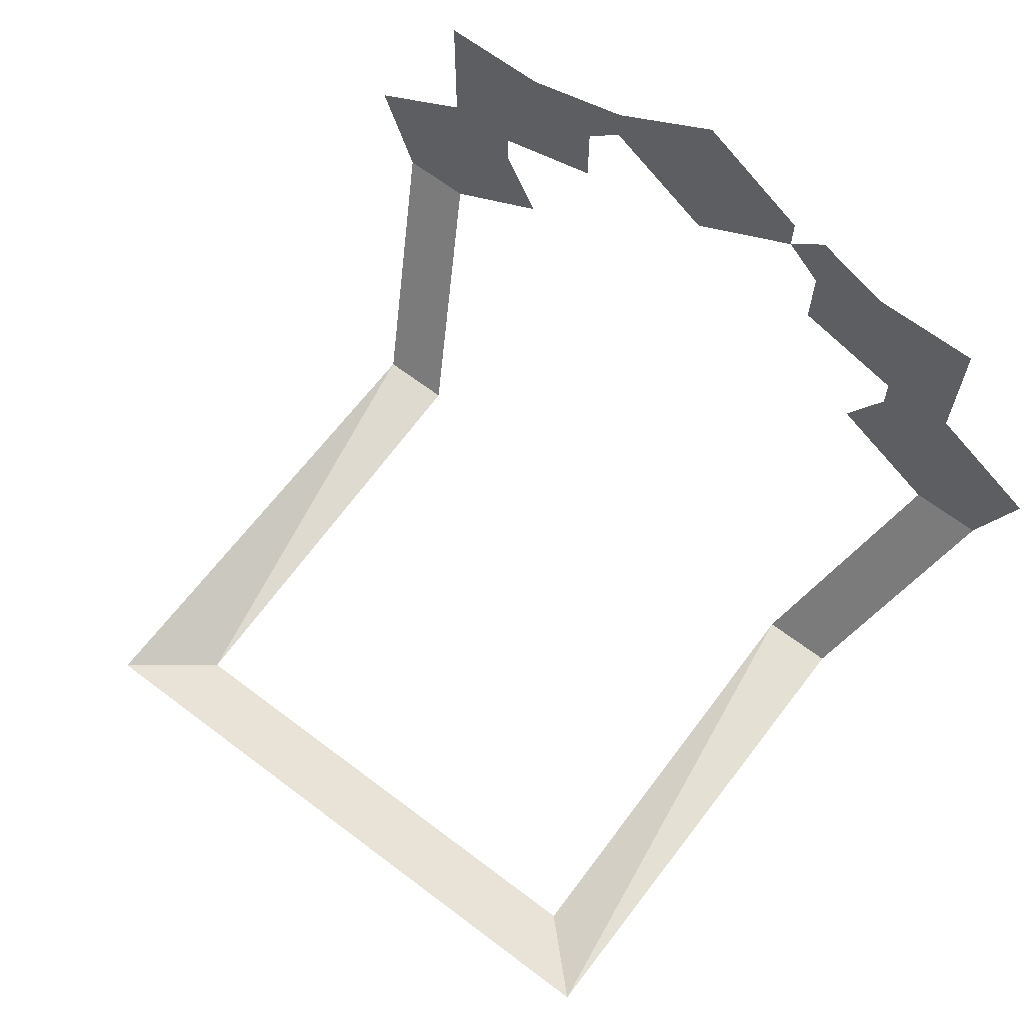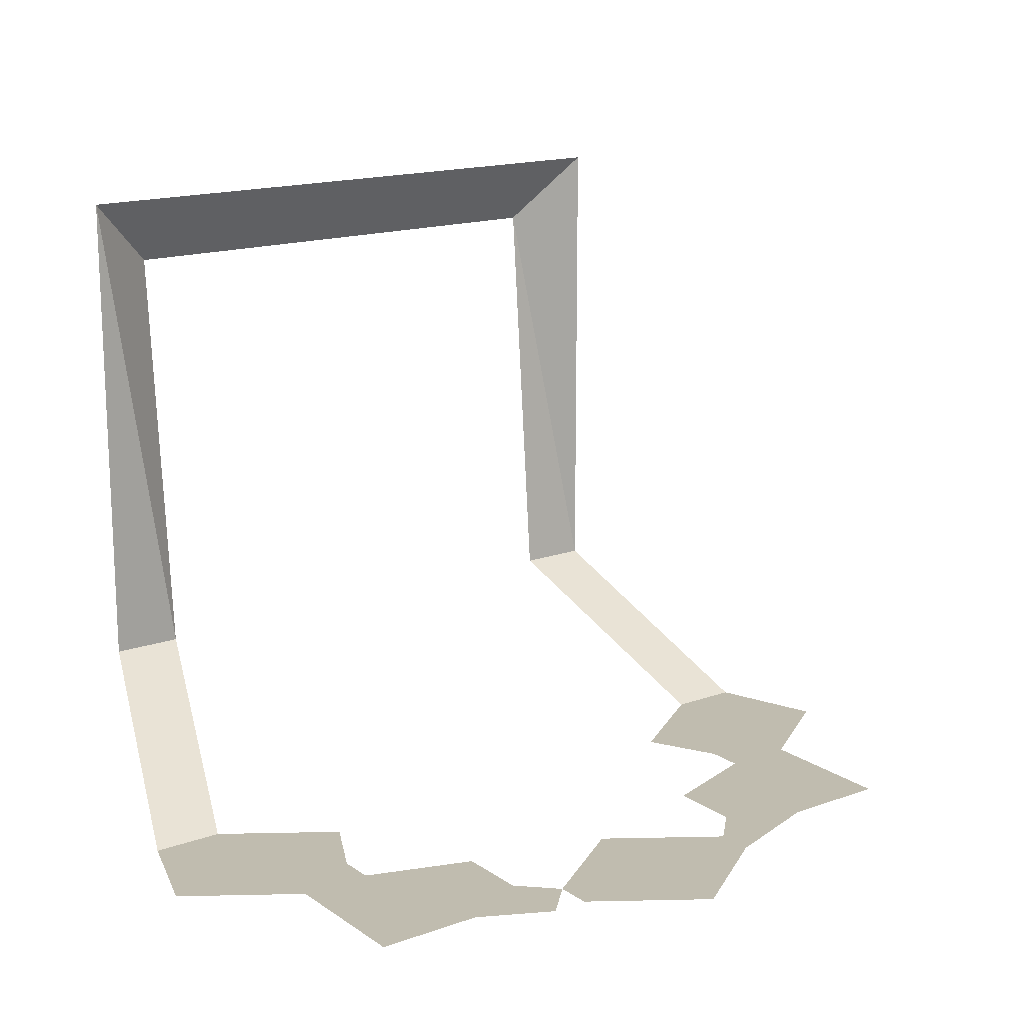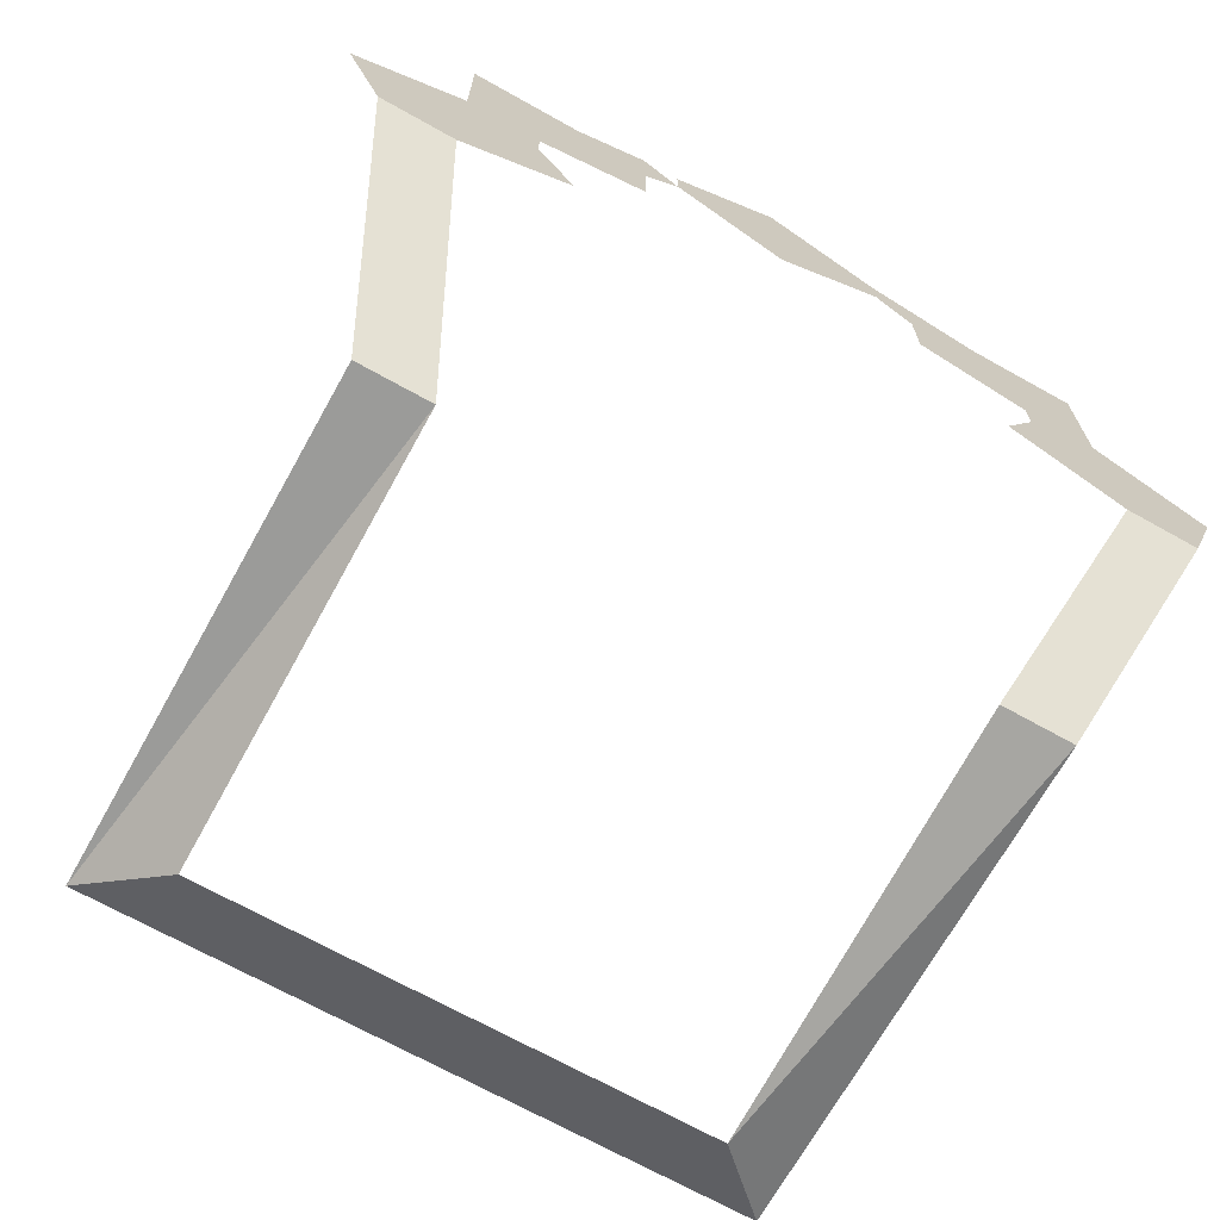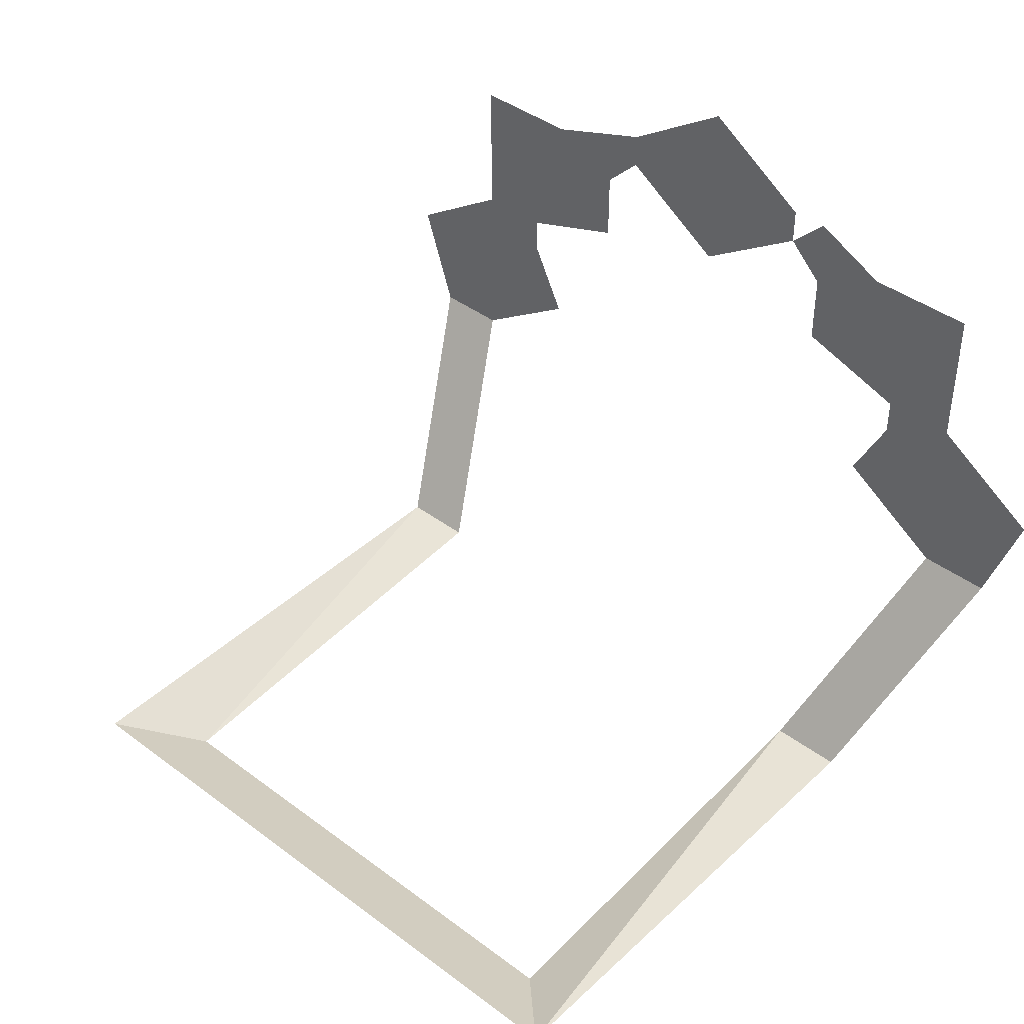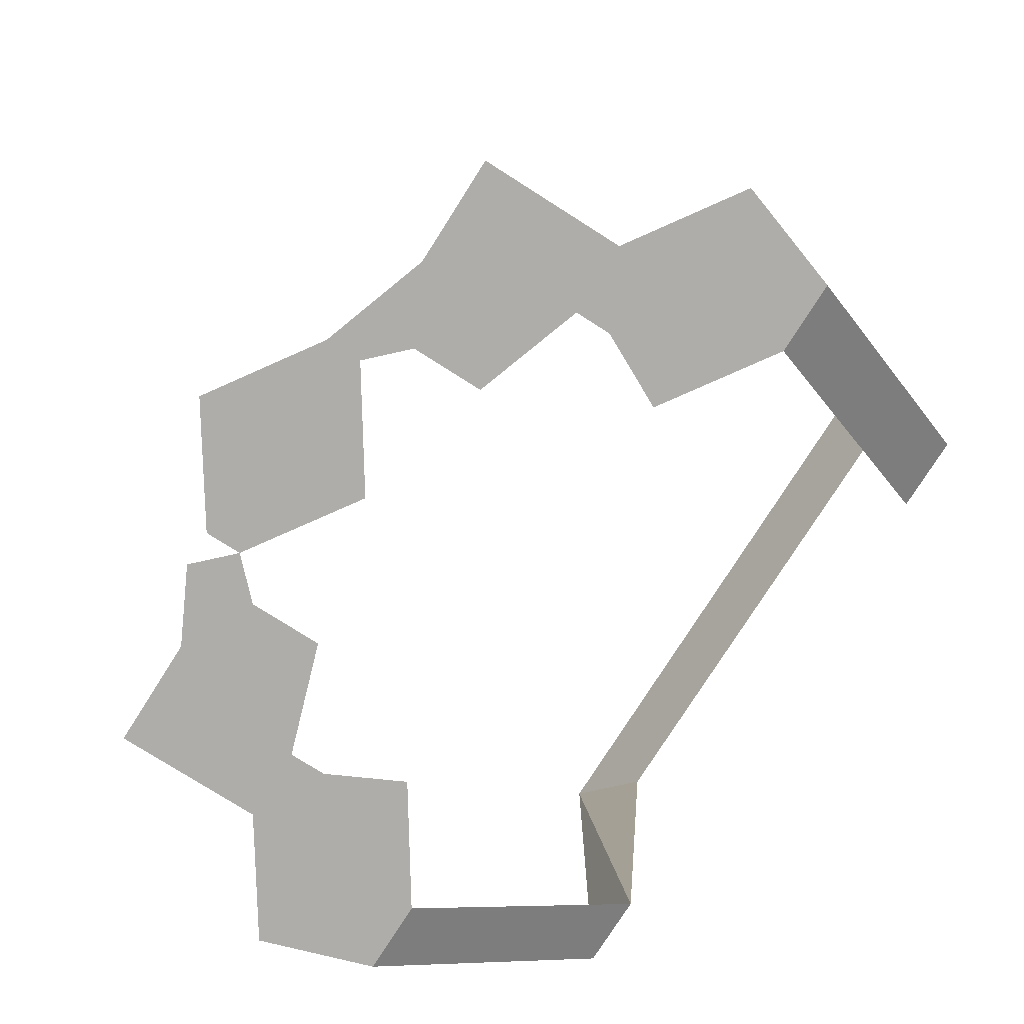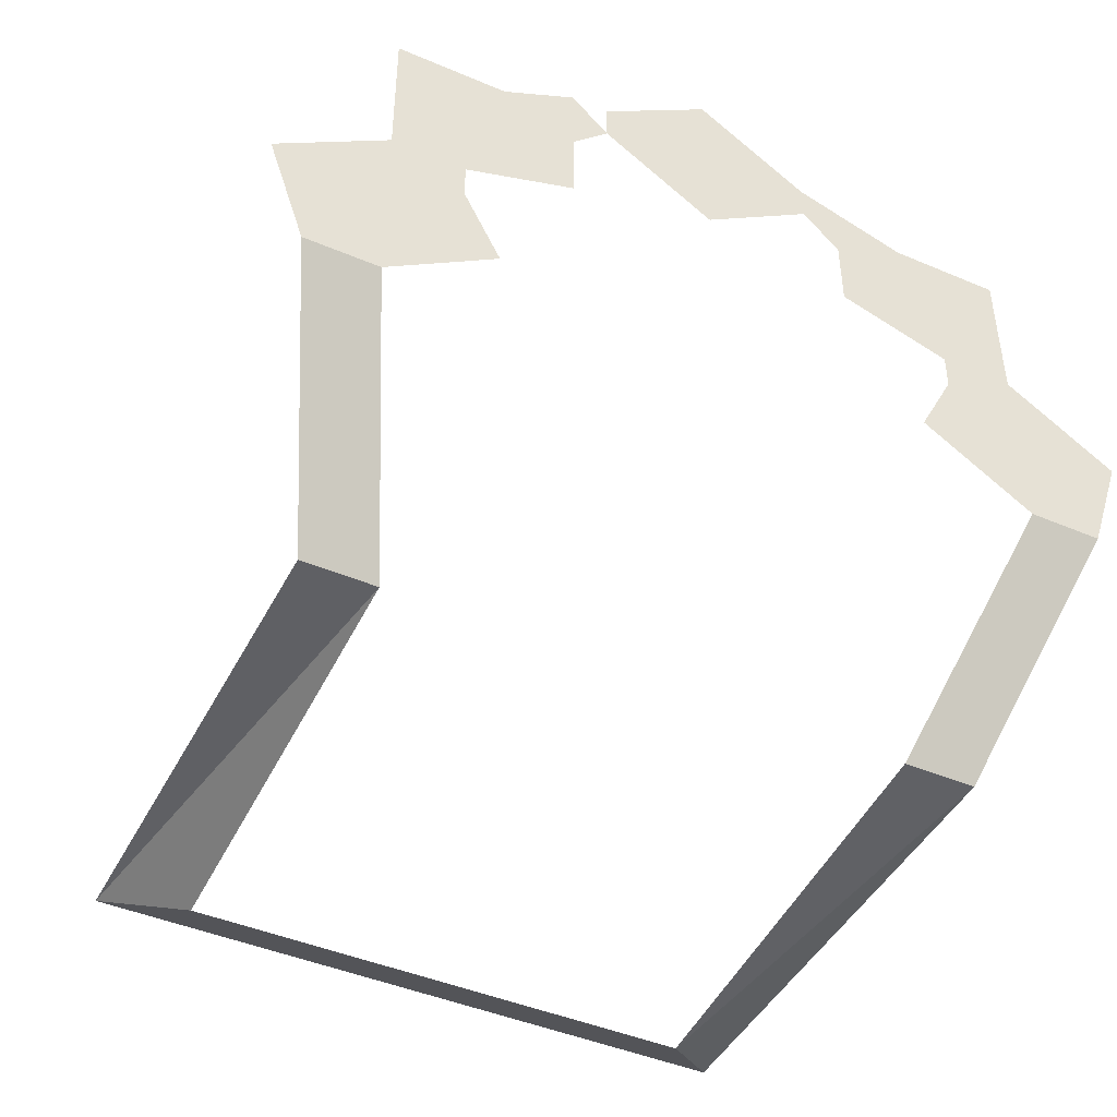
<metadata>
{"format":"obj","ext":"obj","renderer":"f3d","projection":"perspective","resolution":1024,"background":"white","views":[{"elev":65.9,"azim":37.3,"up":"+Y"},{"elev":16.3,"azim":143.8,"up":"+Z"},{"elev":-69.6,"azim":150.8,"up":"+Y"},{"elev":41.9,"azim":42.0,"up":"+Y"},{"elev":-77.2,"azim":-122.4,"up":"+Z"},{"elev":-45.0,"azim":153.8,"up":"+Y"}]}
</metadata>
<code>
v -0.07031 -1.234 -0.09375
v -0.08594 -1.234 -0.09375
v -0.05469 -1.219 -0.09375
v -0.04688 -1.219 -0.09375
v -0.05469 -1.203 -0.09375
v -0.05469 -1.195 -0.09375
v -0.03906 -1.188 -0.09375
v -0.03125 -1.188 -0.09375
v -0.03125 -1.172 -0.09375
v -0.02344 -1.164 -0.09375
v 0 -1.164 -0.09375
v 0 -1.18 -0.09375
v 0.02344 -1.164 -0.09375
v 0.03125 -1.172 -0.09375
v 0.03906 -1.188 -0.09375
v 0.03125 -1.188 -0.09375
v 0.05469 -1.195 -0.09375
v 0.05469 -1.203 -0.09375
v 0.05469 -1.219 -0.09375
v 0.04688 -1.219 -0.09375
v 0.07031 -1.234 -0.09375
v 0.08594 -1.234 -0.09375
v 0.07031 -1.281 -0.0625
v 0.05469 -1.281 -0.0625
v 0.07031 -1.281 0.04688
v 0.05469 -1.289 0.03125
v -0.07031 -1.281 0.04688
v -0.05469 -1.289 0.03125
v -0.07031 -1.281 -0.0625
v -0.05469 -1.281 -0.0625
v -0.08594 -1.211 -0.09375
v -0.07031 -1.195 -0.09375
v -0.07031 -1.188 -0.09375
v -0.07031 -1.164 -0.09375
v -0.04688 -1.164 -0.09375
v -0.02344 -1.156 -0.09375
v 0 -1.148 -0.09375
v 0.02344 -1.156 -0.09375
v 0.07031 -1.195 -0.09375
v 0.08594 -1.211 -0.09375
v 0.07031 -1.188 -0.09375
v 0.07031 -1.164 -0.09375
v 0.04688 -1.164 -0.09375
v 0.03125 -1.156 -0.09375
v 0.09375 -1.211 -0.09375
v -0.09375 -1.211 -0.09375
v 0 -1.141 -0.09375
f 1 2 2
f 1 2 1
f 1 1 3
f 1 3 4
f 4 3 5
f 4 5 5
f 6 6 7
f 6 7 8
f 8 7 9
f 8 9 9
f 10 10 11
f 10 11 12
f 12 11 13
f 12 13 12
f 12 13 13
f 12 13 13
f 14 14 15
f 14 15 16
f 16 15 17
f 16 17 17
f 18 18 19
f 18 19 20
f 20 19 21
f 20 21 21
f 21 21 22
f 21 22 22
f 1 2 31
f 1 31 3
f 3 31 32
f 3 32 5
f 6 33 34
f 6 34 7
f 7 34 35
f 7 35 9
f 10 36 37
f 10 37 11
f 11 37 38
f 11 38 13
f 18 39 40
f 18 40 19
f 19 40 22
f 19 22 21
f 41 17 15
f 41 15 42
f 41 42 41
f 14 43 42
f 14 42 15
f 39 39 45
f 39 45 40
f 40 45 22
f 40 22 22
f 41 42 42
f 42 42 43
f 42 43 43
f 31 46 32
f 31 32 32
f 33 33 34
f 33 34 34
f 34 34 35
f 34 35 35
f 36 36 47
f 36 47 47
f 36 47 37
f 37 47 38
f 37 38 38
f 47 36 36
f 46 31 2
f 46 2 2
f 5 5 6
f 5 6 6
f 9 9 10
f 9 10 10
f 13 13 14
f 13 14 14
f 17 17 18
f 17 18 18
f 5 32 33
f 5 33 6
f 9 35 36
f 9 36 10
f 41 41 39
f 41 39 17
f 17 39 18
f 13 44 43
f 13 43 14
f 43 43 44
f 43 44 44
f 41 39 39
f 32 32 33
f 32 33 33
f 35 35 36
f 35 36 36
f 21 22 23
f 21 23 24
f 24 23 25
f 24 25 26
f 26 25 27
f 26 27 28
f 28 27 29
f 28 29 30
f 30 29 2
f 30 2 1

</code>
